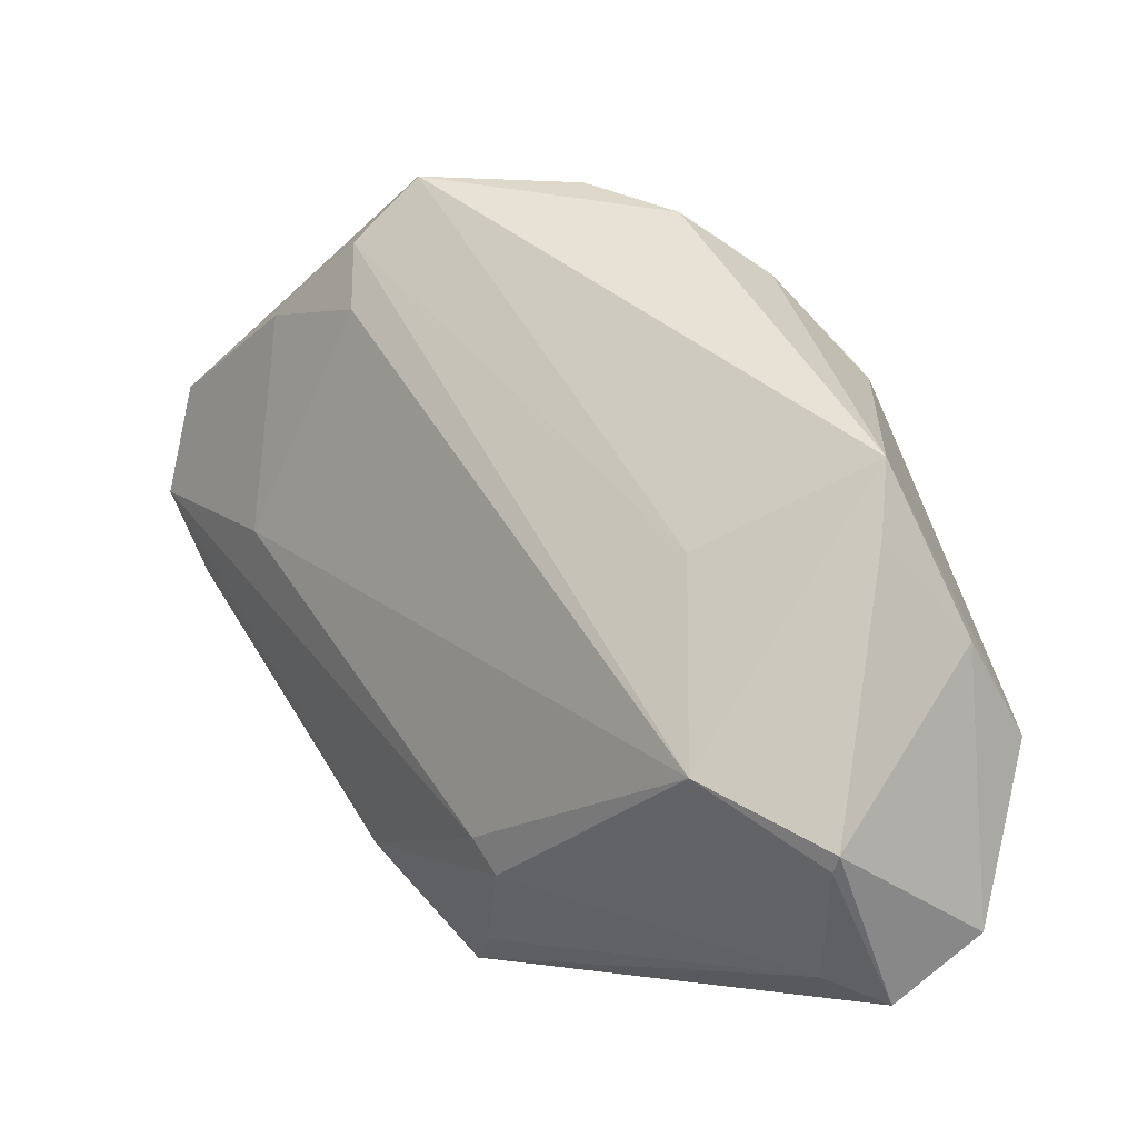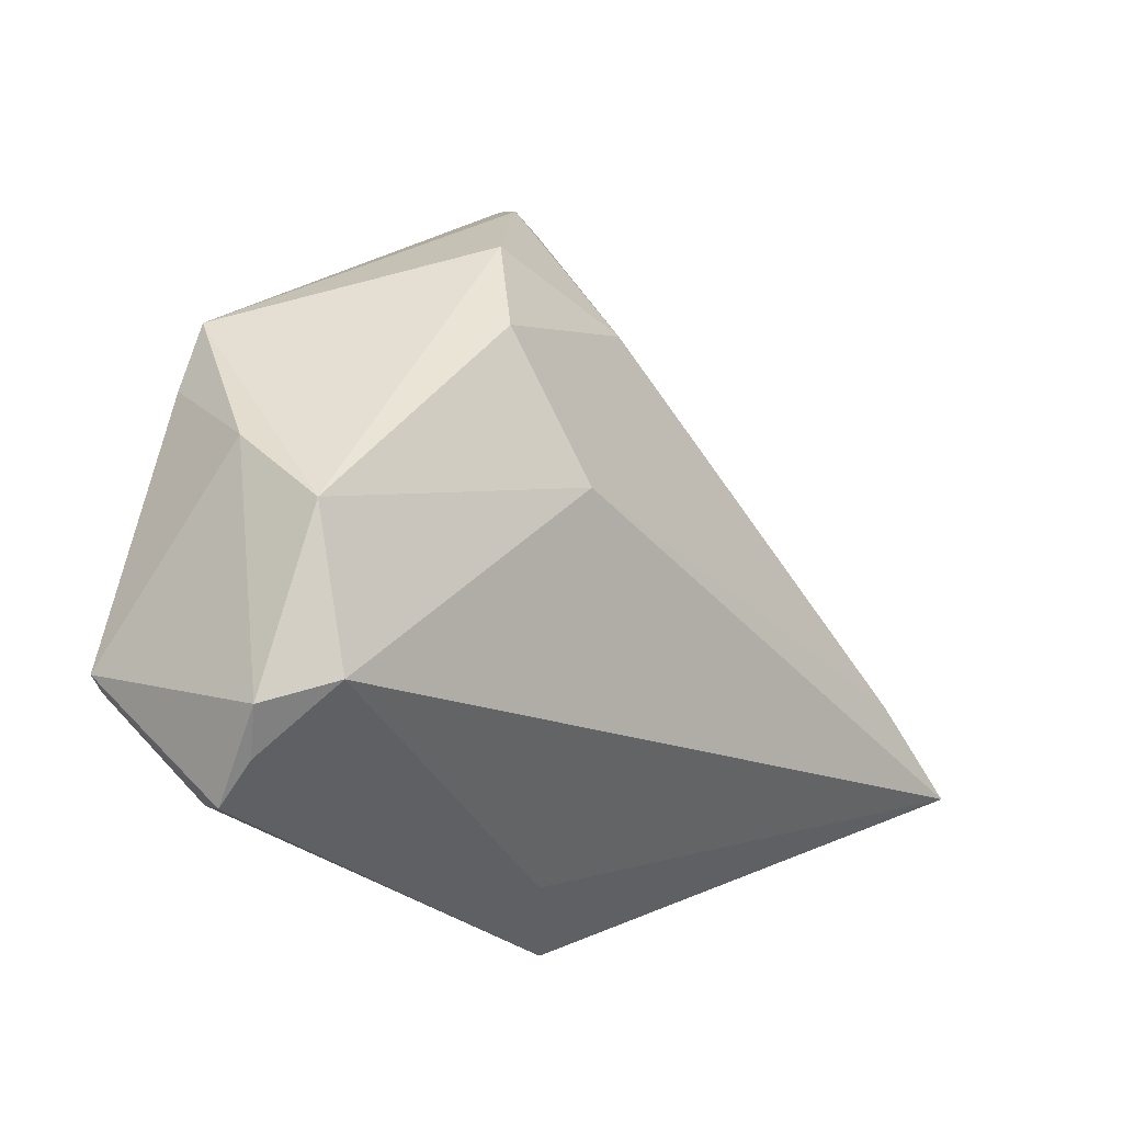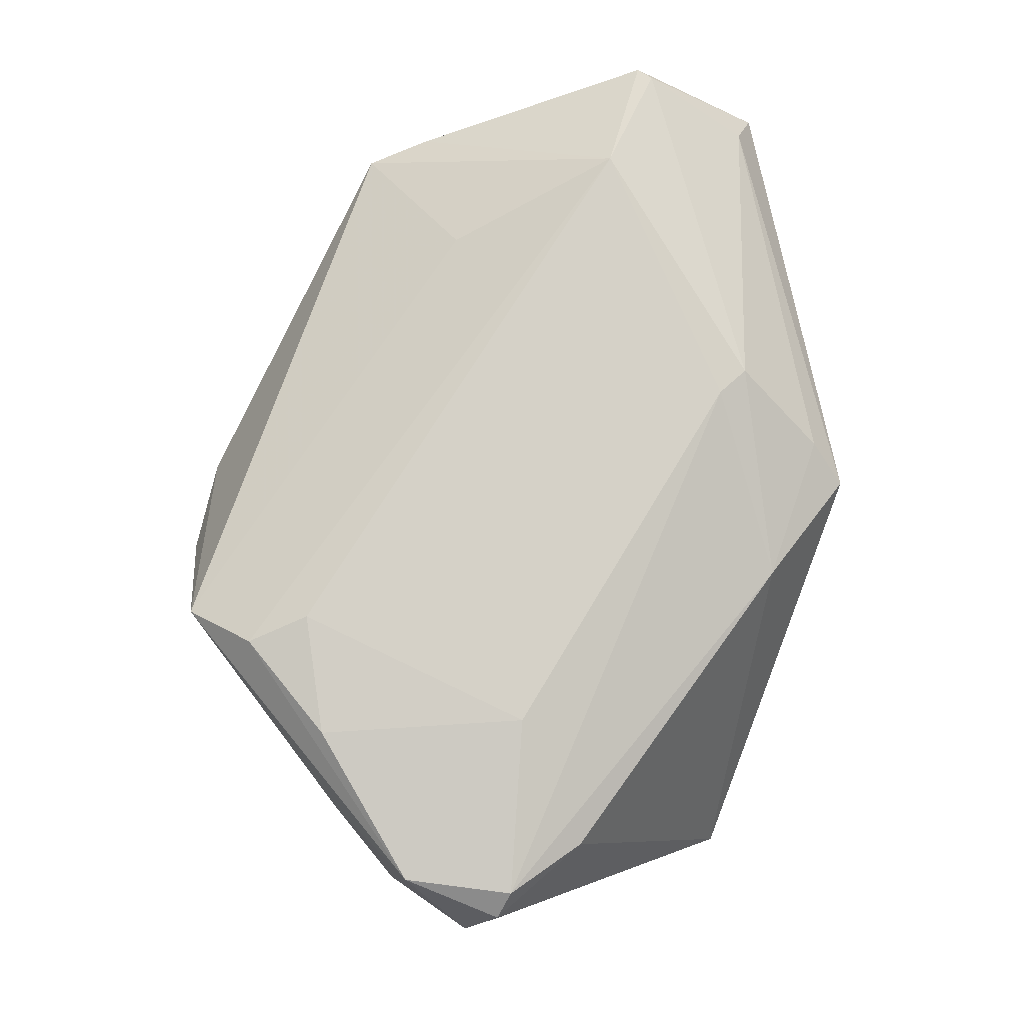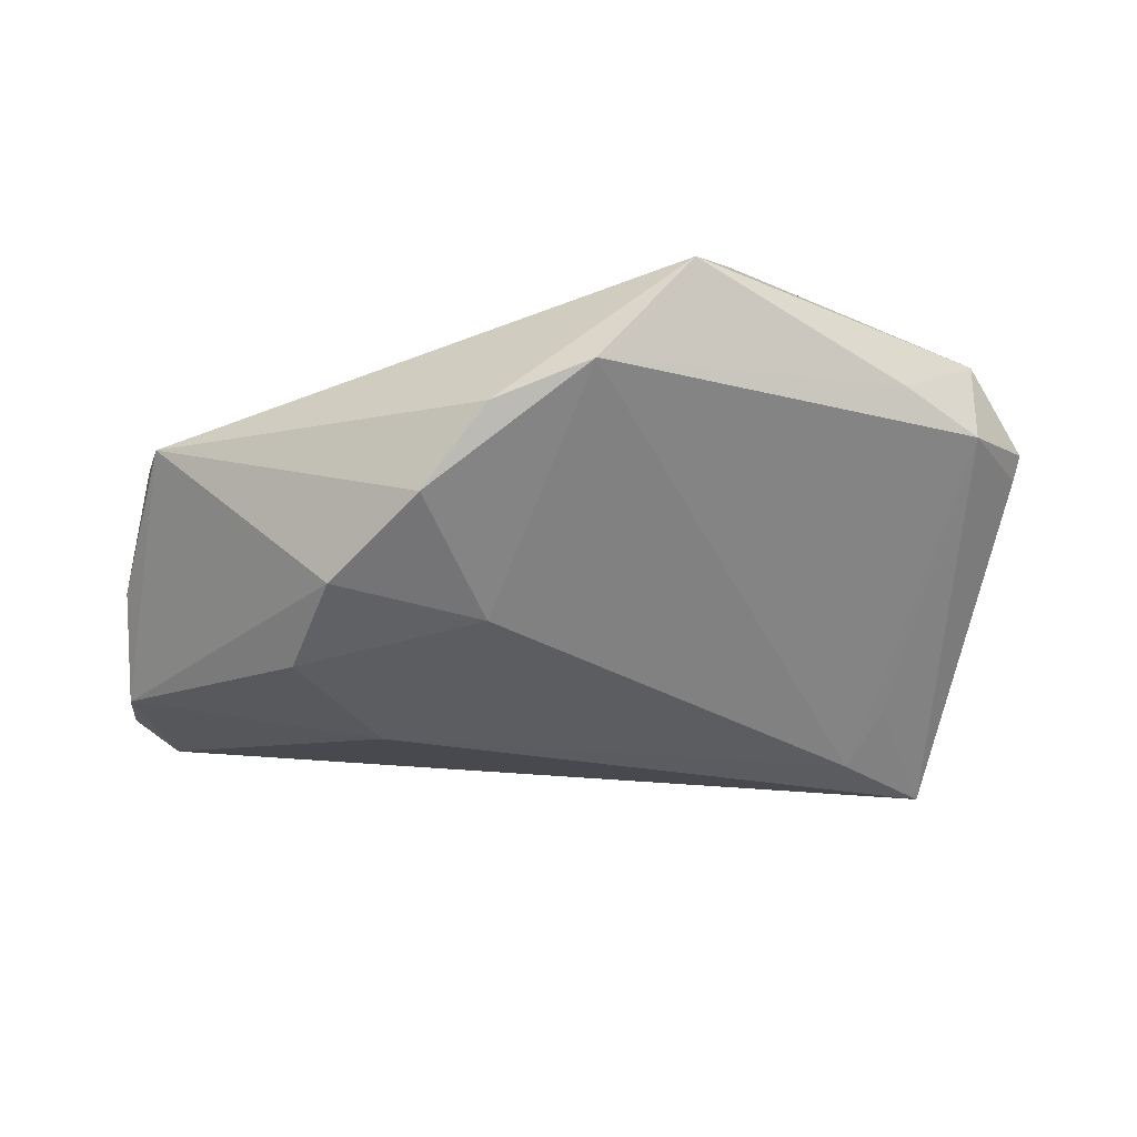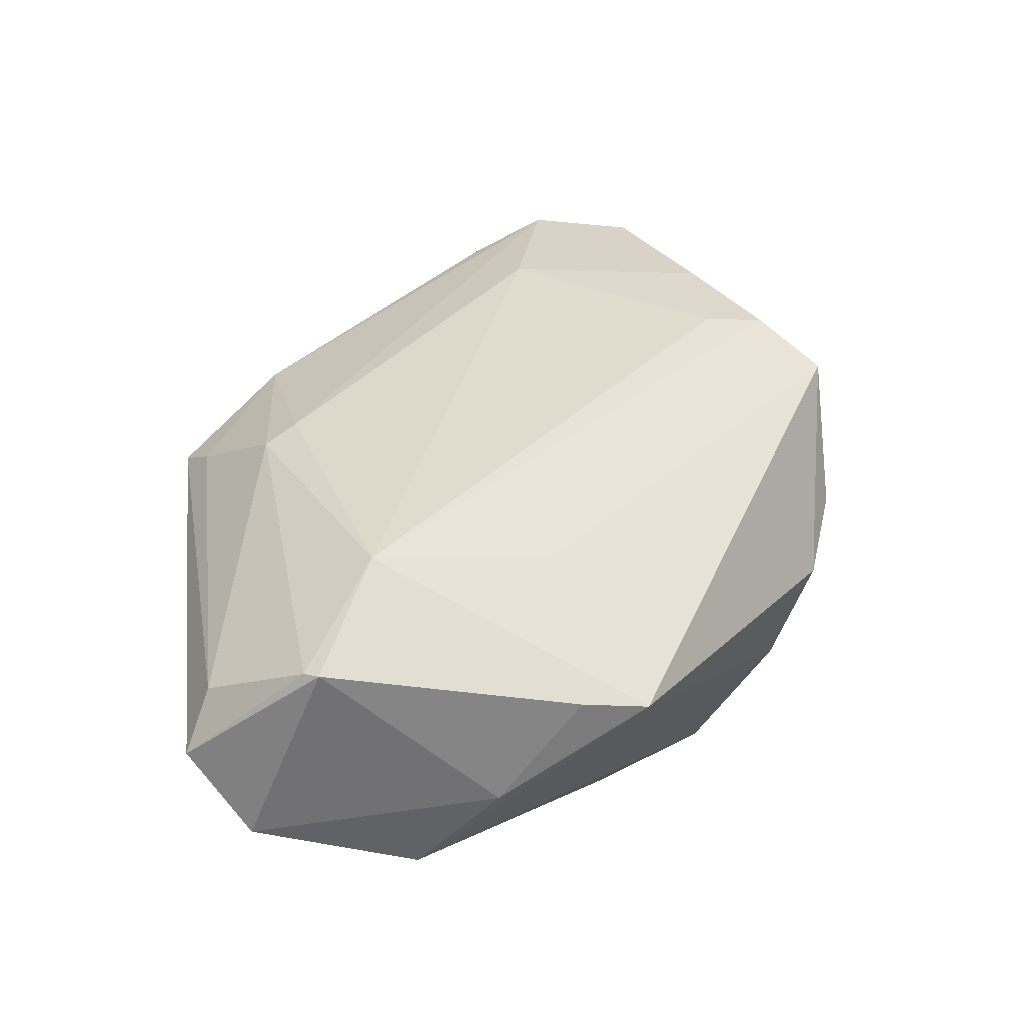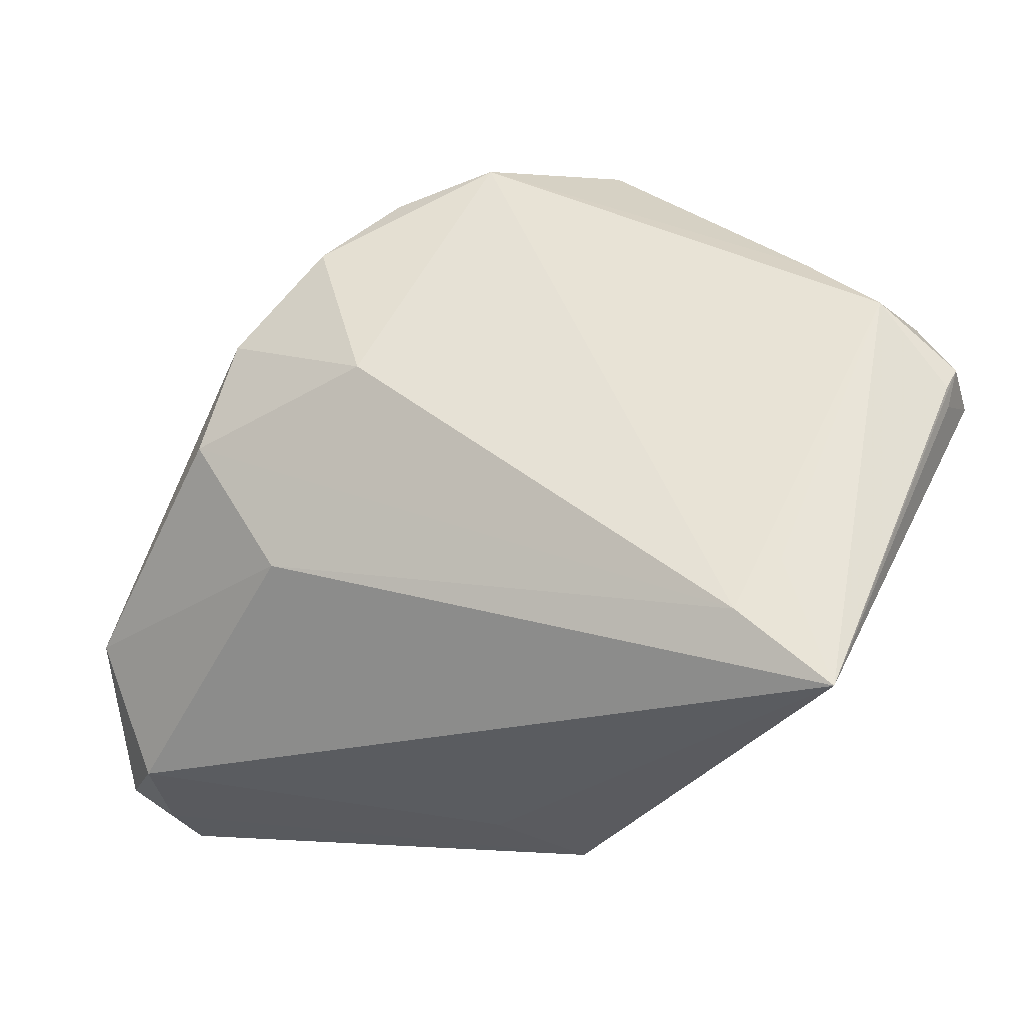
<metadata>
{"format":"obj","ext":"obj","renderer":"f3d","projection":"perspective","resolution":1024,"background":"white","views":[{"elev":-1.3,"azim":46.7,"up":"+Y"},{"elev":-26.3,"azim":129.4,"up":"+Y"},{"elev":79.6,"azim":-101.1,"up":"+Z"},{"elev":-30.3,"azim":171.3,"up":"+Z"},{"elev":33.8,"azim":83.2,"up":"+Z"},{"elev":-0.9,"azim":-153.3,"up":"+Y"}]}
</metadata>
<code>
v -0.05056 0.02926 0.005859
v -0.01151 0.04865 0.01425
v 0.05062 -0.01457 -0.01622
v -0.03118 0.03395 0.01991
v 0.04221 -0.0384 0.006356
v -0.0514 0.003942 0.01544
v -0.05583 0.01398 0.01805
v 0.0462 -0.04147 -0.000104
v 0.05082 -0.03443 -0.009176
v -0.0346 0.008311 0.02044
v -0.009945 -0.04147 0.006388
v 0.00871 0.02161 -0.02066
v -0.004418 -0.03847 0.009878
v 0.00325 -0.02607 0.01884
v 0.032 0.004375 0.01496
v -0.008234 -0.04021 0.004355
v -0.01757 0.04124 0.01887
v 0.03067 0.01164 -0.02329
v 0.05016 0.005589 0.006045
v 0.04458 -0.03137 -0.01489
v 0.01834 0.03686 -0.01322
v -0.0419 -0.008006 -0.02192
v -0.04568 -0.002274 -0.01659
v -0.05384 -0.01644 -0.02195
v 0.04726 -0.03808 -0.005412
v 0.04914 0.0138 0.004115
v 8.866e-05 0.04829 -0.001005
v -0.05863 0.01622 0.007662
v 0.05164 -0.02517 0.0143
v -0.05911 0.0208 0.009454
v 0.03752 -0.01802 0.02044
v -0.01602 0.03318 0.02044
v 0.05193 -0.004603 -0.005974
v -0.04013 0.03475 0.008639
v 0.02761 0.02478 -0.0191
v -0.001181 -0.03721 -0.0008902
v 0.05032 -0.02687 0.01382
v -0.02111 -0.02859 0.0126
v 0.005765 -0.0301 0.01754
v 0.01157 0.04391 -0.004983
v -0.05849 0.01627 0.01568
v -0.05152 0.02691 0.01803
v -0.05869 0.01861 0.007002
v 0.01878 -0.003324 -0.02463
f 24 1 23
f 31 17 32
f 13 11 5
f 28 24 41
f 41 30 28
f 28 30 24
f 43 1 24
f 24 30 43
f 43 30 1
f 1 30 42
f 17 2 42
f 42 30 41
f 24 44 20
f 21 12 27
f 27 12 22
f 22 1 27
f 22 23 1
f 24 23 22
f 22 44 24
f 18 44 22
f 22 12 18
f 31 32 10
f 10 14 31
f 38 11 13
f 24 11 38
f 25 20 9
f 13 5 39
f 39 38 13
f 14 38 39
f 31 14 39
f 1 42 34
f 34 42 2
f 27 1 34
f 34 2 27
f 4 32 17
f 17 42 4
f 4 10 32
f 24 20 36
f 36 25 11
f 20 25 36
f 18 12 35
f 12 21 35
f 9 20 3
f 18 35 3
f 3 44 18
f 3 20 44
f 7 42 41
f 7 4 42
f 10 4 7
f 14 10 7
f 7 38 14
f 9 29 8
f 8 25 9
f 8 5 11
f 11 25 8
f 16 11 24
f 24 36 16
f 16 36 11
f 40 21 27
f 27 2 40
f 15 17 31
f 15 2 17
f 26 3 35
f 26 35 21
f 21 40 26
f 26 40 2
f 26 15 31
f 2 15 26
f 41 24 6
f 6 7 41
f 24 38 6
f 38 7 6
f 5 8 37
f 37 8 29
f 37 39 5
f 37 29 31
f 31 39 37
f 3 26 33
f 33 29 9
f 9 3 33
f 29 33 19
f 19 33 26
f 31 29 19
f 19 26 31

</code>
